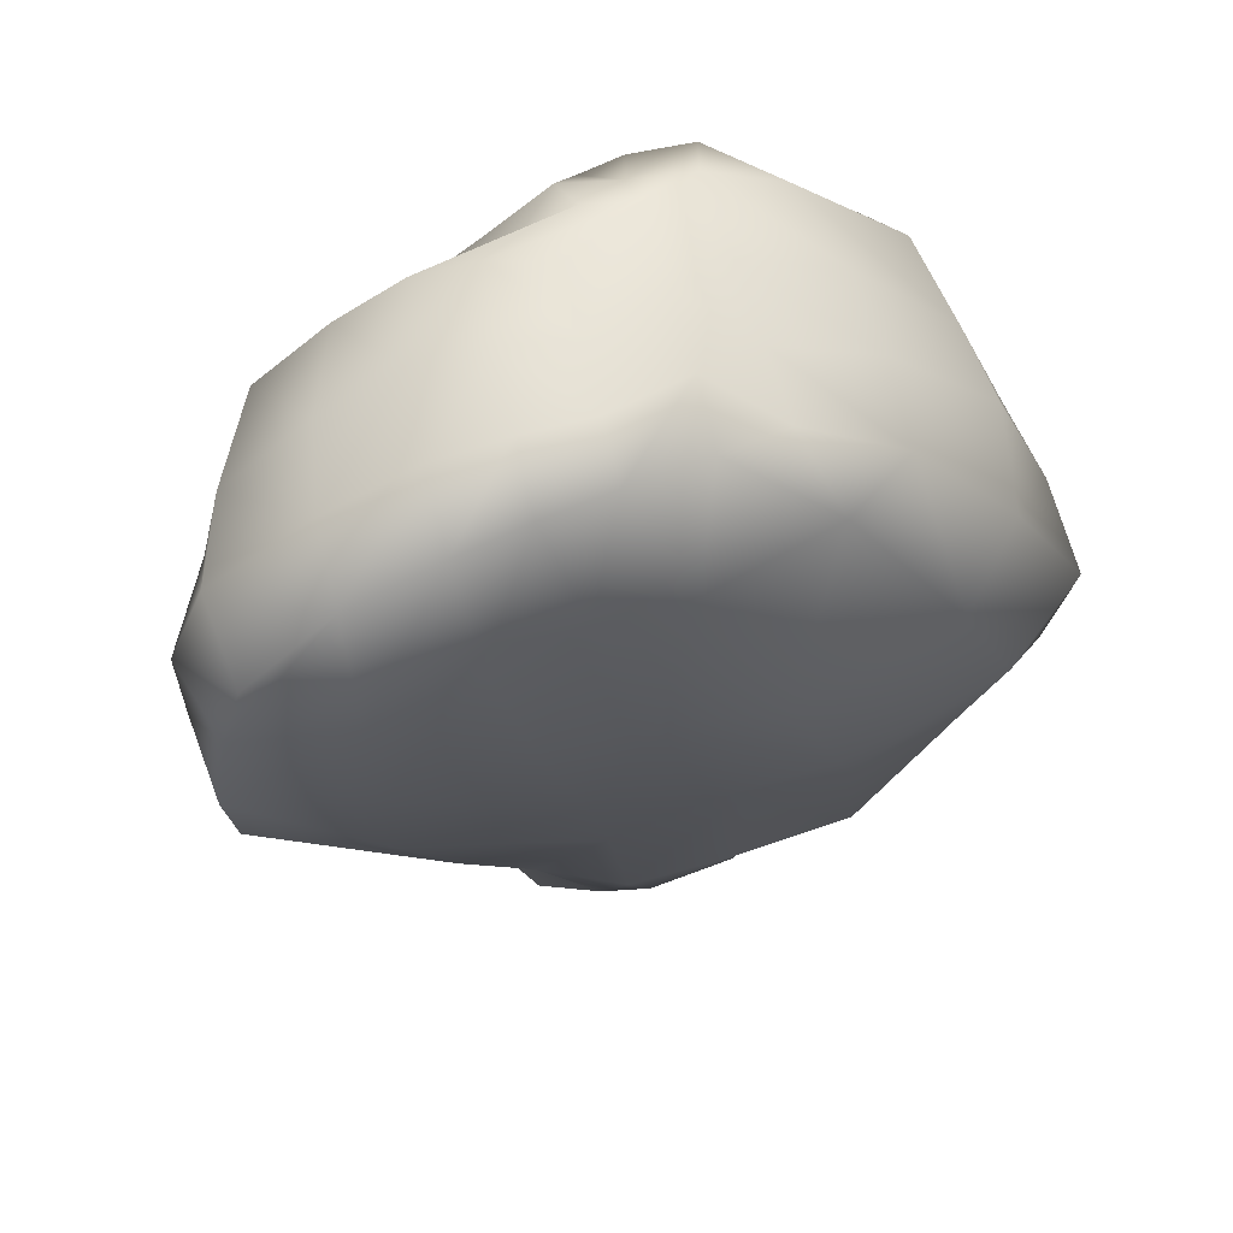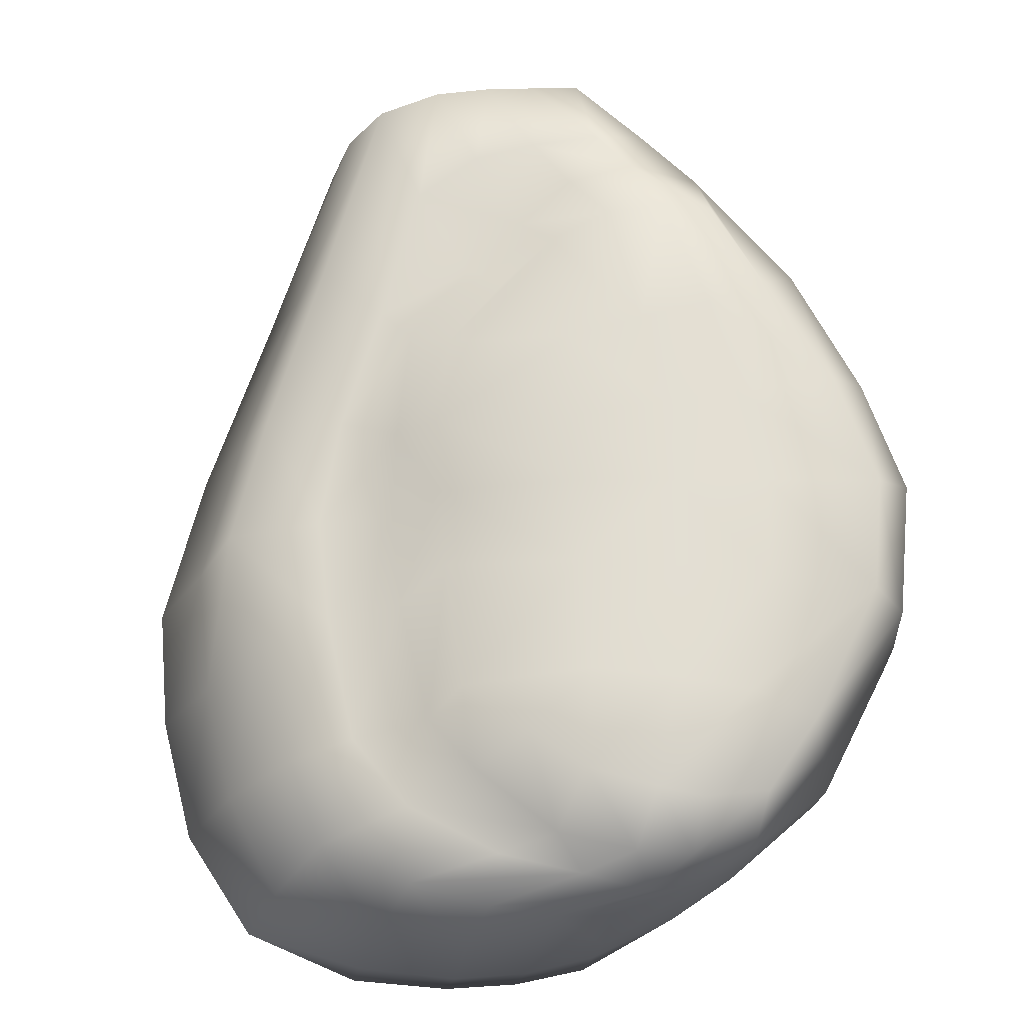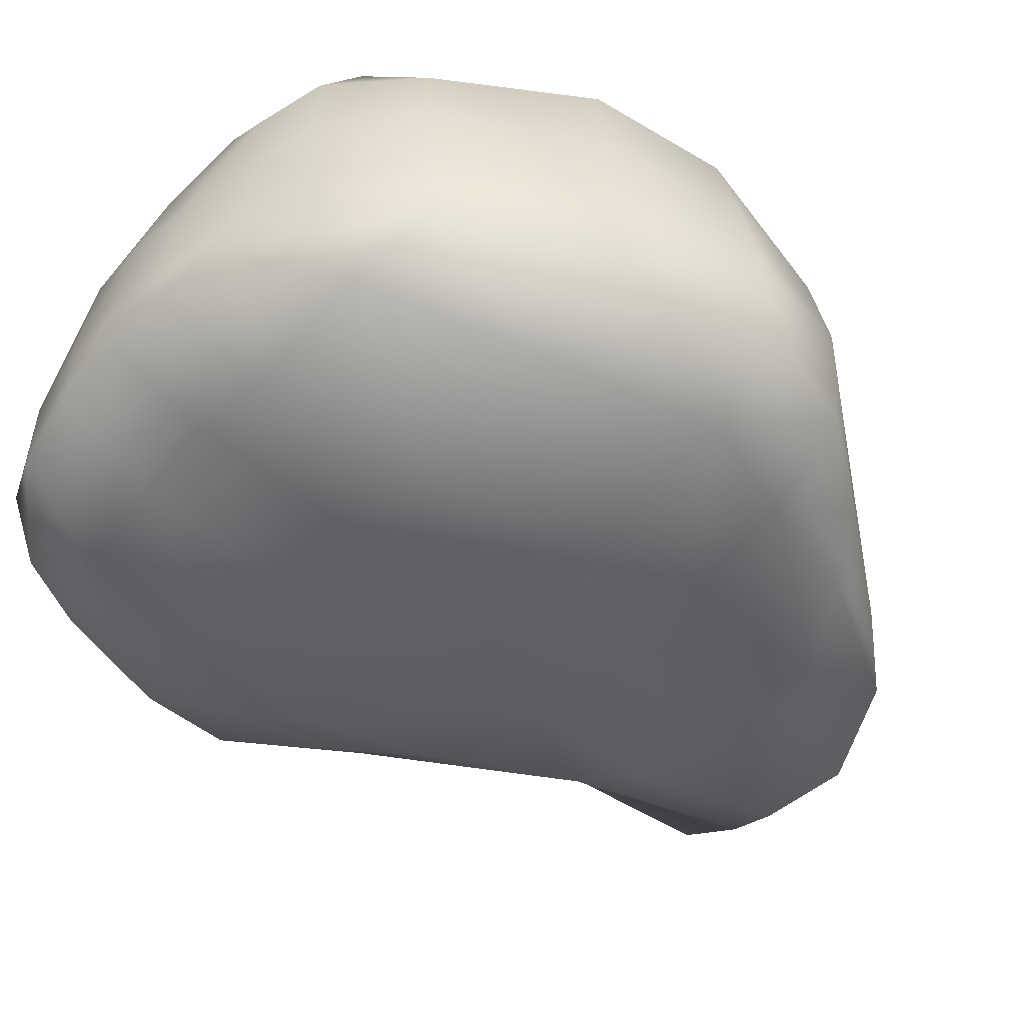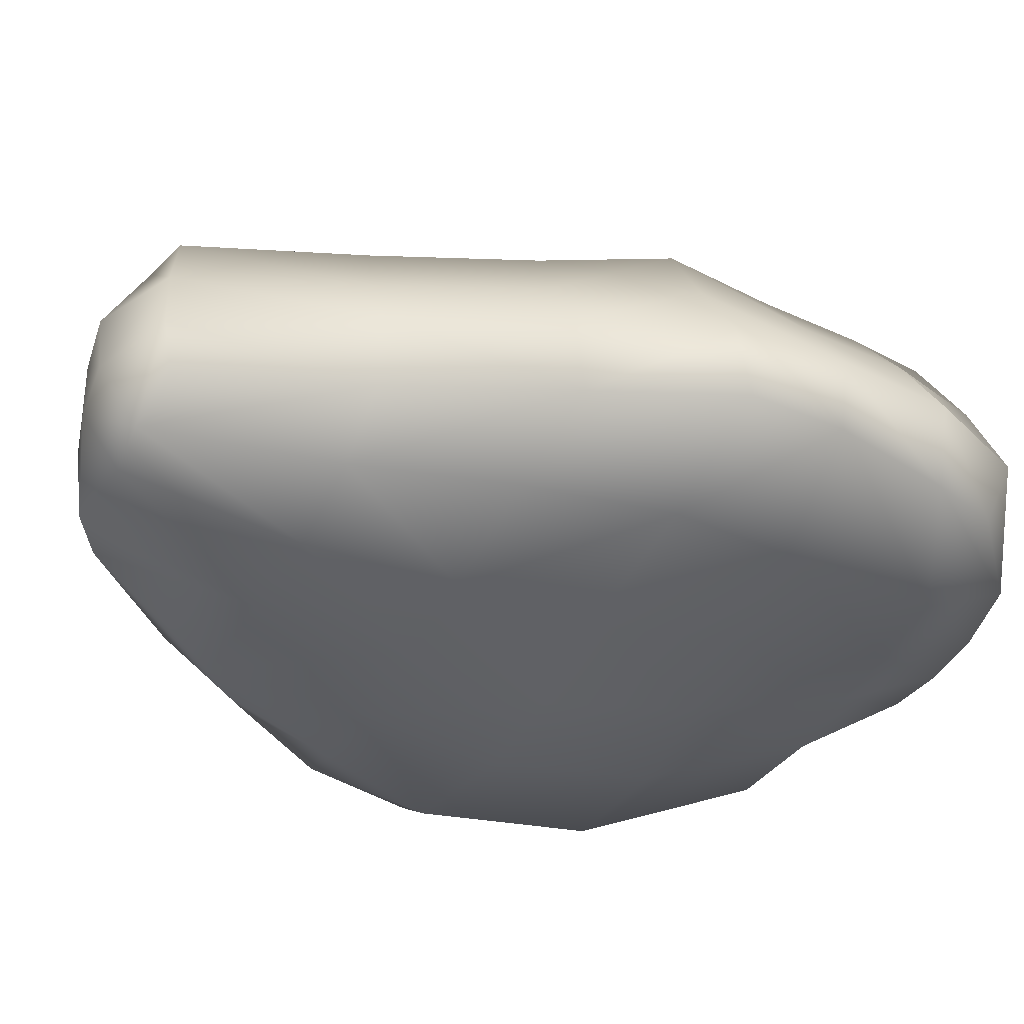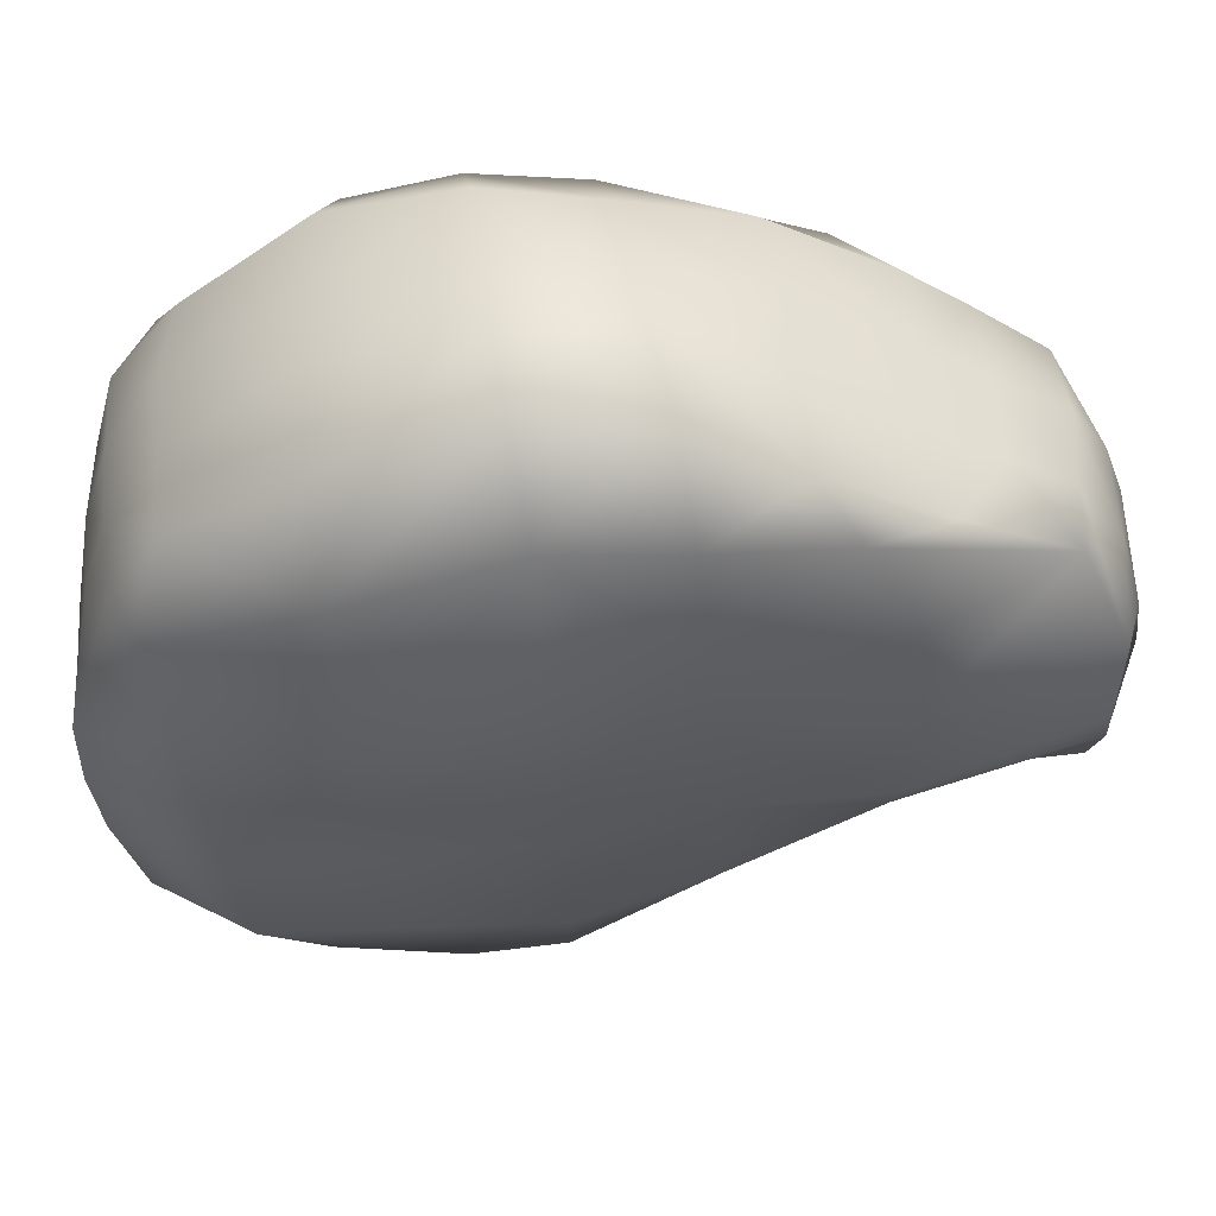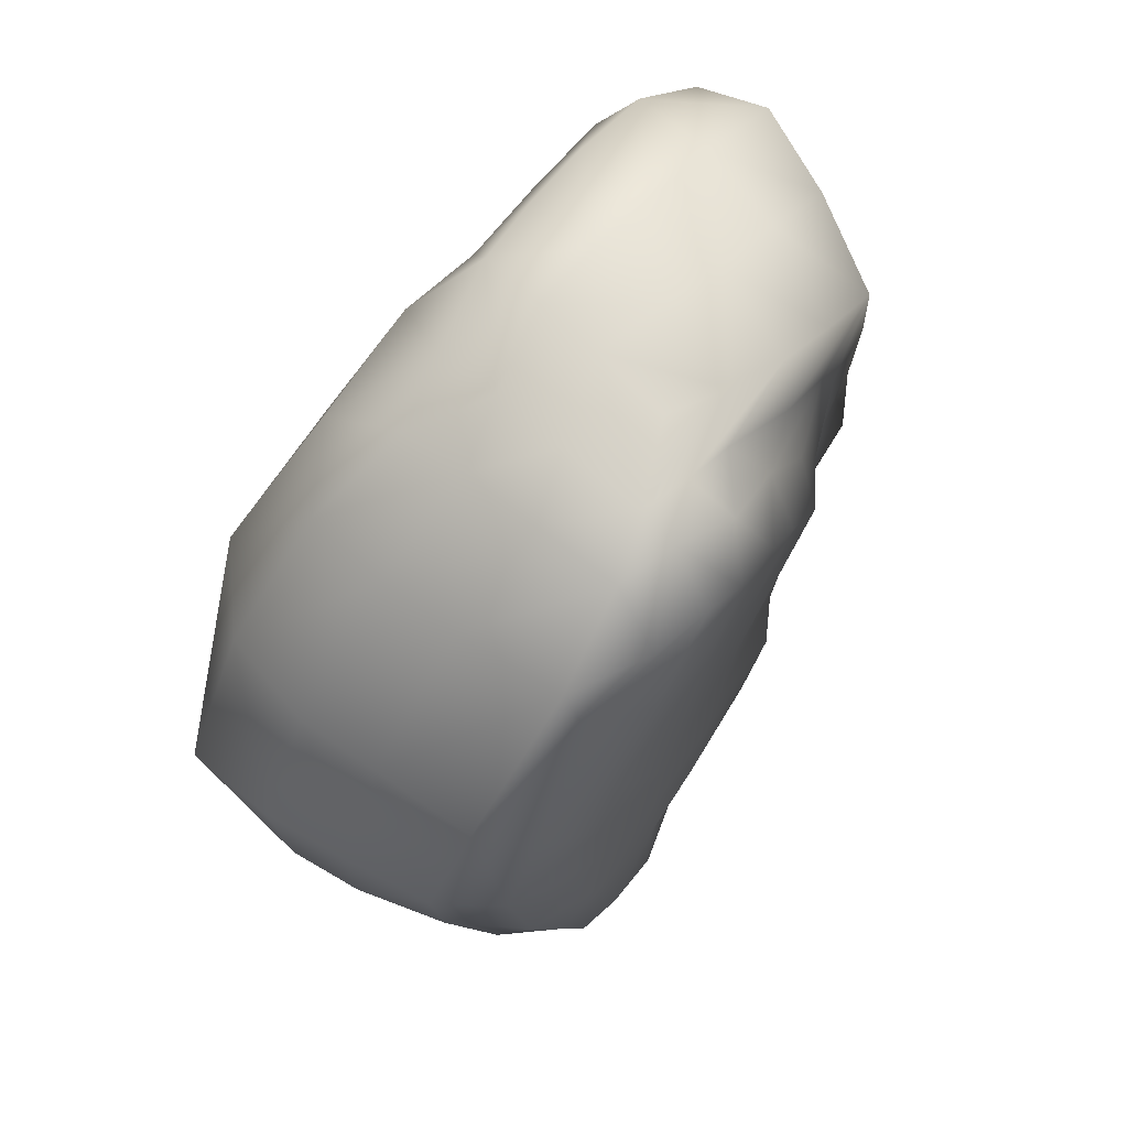
<metadata>
{"format":"obj","ext":"obj","renderer":"f3d","projection":"perspective","resolution":1024,"background":"white","views":[{"elev":64.1,"azim":-19.9,"up":"+Z"},{"elev":67.7,"azim":-13.5,"up":"+Y"},{"elev":-53.5,"azim":40.7,"up":"+Y"},{"elev":-36.2,"azim":-120.2,"up":"+Y"},{"elev":-39.4,"azim":88.9,"up":"+Y"},{"elev":68.5,"azim":127.3,"up":"+Z"}]}
</metadata>
<code>
g default
v 0.5316 0.458 -0.392
v 0.06727 0.4247 -0.3459
v 0.3085 0.4325 0.8555
v -0.1178 0.4515 0.6352
v 0.7113 0.4074 0.2715
v -0.1765 0.4072 0.0813
v -0.2769 0.3221 0.08679
v -0.2339 0.3841 0.6659
v 0.006314 0.3437 -0.4311
v 0.5374 0.3583 -0.5192
v 0.2676 0.3212 0.934
v 0.7949 0.2791 0.2512
v -0.09021 0.3266 -0.8701
v 0.342 0.3561 -0.8169
v -0.6125 0.2932 0.03578
v -0.5651 0.3024 0.7253
v -0.02686 0.202 0.9731
v -0.7502 -0.2403 0.7015
v -0.8199 -0.213 0.06175
v -0.2368 -0.1482 -0.9152
v 0.3796 -0.1714 -0.8221
v 0.5251 -0.2313 -0.586
v 0.8301 -0.2973 0.178
v -0.07842 -0.238 0.9814
v 0.2493 -0.1734 0.8829
v 0.2672 -0.4761 0.1133
v 0.3133 0.4732 -0.432
v 0.2648 0.3884 -0.5687
v 0.1535 0.3387 -0.869
v -0.005324 -0.2371 -0.9199
v -0.1979 -0.392 0.07142
v -0.3745 -0.2491 0.9502
v -0.2688 0.2967 0.9204
v 0.031 0.4032 0.9037
v 0.09534 0.471 0.8071
v 0.295 0.4741 0.1954
v -0.6779 0.1096 0.752
v -0.6959 0.138 0.04605
v -0.1638 0.1612 -0.9119
v 0.1818 0.1499 -0.9511
v 0.3785 0.1647 -0.8359
v 0.5386 0.1487 -0.5531
v 0.8217 0.08393 0.2274
v 0.2624 0.1403 0.9257
v -0.0447 0.04245 0.996
v -0.3308 0.1078 0.9614
v -0.7566 -0.07603 0.7745
v -0.804 -0.04135 0.04869
v -0.2108 0.000292 -0.9274
v 0.09335 -0.05021 -0.9758
v 0.3781 -0.01105 -0.8279
v 0.5325 -0.05005 -0.5708
v 0.8423 -0.09788 0.2045
v 0.2539 -0.02774 0.9089
v -0.06247 -0.1041 0.9866
v -0.3562 -0.07941 0.9673
v -0.1388 0.4375 -0.06056
v 0.3171 0.4749 0.02182
v 0.6775 0.4325 0.03549
v 0.7678 0.2822 0.006321
v 0.8182 0.09476 -0.01333
v 0.8309 -0.06794 -0.05275
v 0.788 -0.2875 -0.09098
v 0.347 -0.3969 -0.1703
v -0.1443 -0.3568 -0.2119
v -0.6291 -0.1755 -0.1992
v -0.6491 -0.02197 -0.2336
v -0.5517 0.1358 -0.2317
v -0.4841 0.2723 -0.217
v -0.2276 0.3587 -0.08456
v -0.07928 0.4311 -0.2337
v 0.3163 0.4761 -0.1724
v 0.5952 0.4473 -0.204
v 0.6791 0.3394 -0.2556
v 0.6938 0.1192 -0.2833
v 0.6968 -0.05942 -0.2903
v 0.6656 -0.2631 -0.3265
v 0.3916 -0.3656 -0.5272
v -0.0977 -0.342 -0.5456
v -0.3696 -0.1137 -0.5256
v -0.4365 0.002625 -0.5575
v -0.3633 0.1488 -0.5435
v -0.2956 0.2942 -0.5253
v -0.1492 0.3552 -0.3025
v 0.4784 0.4523 0.2306
v 0.1813 0.4579 0.8441
v 0.1439 0.3545 0.9247
v -0.1419 0.2599 0.962
v -0.1874 0.07524 0.9915
v -0.2084 -0.0925 0.9887
v -0.2258 -0.2449 0.9766
v 0.0234 -0.4575 0.09463
v 0.1026 -0.3748 -0.1846
v 0.1317 -0.3593 -0.5397
v 0.1912 -0.2317 -0.9232
v 0.2485 -0.03039 -0.9263
v 0.2892 0.1579 -0.9085
v 0.2489 0.3403 -0.8474
v 0.3981 0.4299 -0.5537
v 0.4321 0.4711 -0.4228
v 0.4688 0.462 -0.185
v 0.4741 0.4569 0.0314
v 0.186 0.4362 -0.415
v 0.1411 0.3594 -0.5083
v 0.04055 0.3382 -0.883
v 0.03272 0.156 -0.9837
v -0.03951 -0.02551 -0.996
v -0.1106 -0.2027 -0.9294
v -0.2667 -0.2482 -0.5378
v -0.4379 -0.2954 -0.2312
v -0.5565 -0.3361 0.05817
v -0.5644 -0.2488 0.8858
v -0.5452 -0.07702 0.8999
v -0.4953 0.1093 0.8829
v -0.4063 0.306 0.84
v -0.1072 0.3888 0.8298
v -0.02684 0.4614 0.7344
v 0.08859 0.4624 0.1437
v 0.1237 0.4634 0.006551
v 0.16 0.4638 -0.174
v -0.05385 0.3336 -0.6426
v 0.08642 0.3454 -0.6983
v 0.215 0.3571 -0.6952
v 0.3516 0.3696 -0.6766
v 0.4485 0.36 -0.6567
v 0.4688 0.1558 -0.6799
v 0.4671 -0.03275 -0.6872
v 0.4607 -0.2046 -0.6913
v 0.5475 -0.3152 -0.4173
v 0.59 -0.3703 -0.14
v 0.6385 -0.4171 0.1316
v 0.1001 -0.2062 0.9289
v 0.117 -0.06354 0.955
v 0.1303 0.09551 0.9704
v 0.1396 0.2742 0.968
v 0.04395 0.3075 0.9658
v -0.07339 0.3131 0.9027
v -0.2264 0.3415 0.8323
v -0.3794 0.3254 0.6927
v -0.4266 0.311 0.05707
v -0.334 0.316 -0.1546
v -0.197 0.3239 -0.382
v 0.635 0.4179 0.4955
v 0.4287 0.4541 0.4305
v 0.2498 0.4747 0.3718
v 0.0614 0.4627 0.3179
v -0.1975 0.4115 0.246
v -0.3018 0.3318 0.2773
v -0.4517 0.3121 0.2729
v -0.6068 0.2789 0.2836
v -0.7306 0.1147 0.2907
v -0.8423 -0.05429 0.2881
v -0.839 -0.2313 0.2656
v -0.5632 -0.3468 0.3179
v -0.2845 -0.3817 0.3821
v -0.0751 -0.4215 0.4211
v 0.1553 -0.4711 0.4442
v 0.4996 -0.4331 0.4824
v 0.6609 -0.2855 0.5008
v 0.7123 -0.07373 0.528
v 0.7057 0.09946 0.5361
v 0.6954 0.3154 0.5288
v 0.4494 0.384 0.7224
v 0.3292 0.4611 0.6584
v 0.1888 0.4752 0.6029
v 0.03132 0.4636 0.5418
v -0.2242 0.4395 0.5104
v -0.3011 0.3829 0.5474
v -0.4563 0.3158 0.53
v -0.5871 0.2967 0.5401
v -0.7296 0.1141 0.5334
v -0.8393 -0.06426 0.5439
v -0.7989 -0.2432 0.5403
v -0.5742 -0.3598 0.67
v -0.3604 -0.3516 0.7202
v -0.1664 -0.3431 0.7495
v 0.01346 -0.3657 0.7712
v 0.2889 -0.3326 0.8091
v 0.4507 -0.234 0.7771
v 0.4747 -0.05132 0.7909
v 0.4747 0.1238 0.8095
v 0.4481 0.3384 0.792
g Rock2_XL_LOW
f 166 167 4 117
f 71 120 103 2
f 8 4 167 168
f 84 71 2 9
f 2 103 104 9
f 116 117 4 8
f 182 163 3 11
f 10 1 73 74
f 121 122 105 13
f 142 121 13 83
f 169 170 16 139
f 16 115 138 139
f 172 173 18 47
f 80 81 49 20
f 49 107 108 20
f 127 128 21 51
f 76 77 22 52
f 112 113 47 18
f 24 132 133 55
f 179 180 54 25
f 173 174 112 18
f 108 109 80 20
f 177 178 132 24
f 21 128 129 78
f 99 100 1 10
f 14 98 124 125
f 95 96 51 21
f 94 95 21 78
f 176 177 24 91
f 90 91 24 55
f 135 136 88 17
f 3 86 87 11
f 163 164 86 3
f 100 101 73 1
f 37 16 170 171
f 82 83 13 39
f 105 106 39 13
f 14 41 97 98
f 125 126 41 14
f 42 10 74 75
f 181 182 11 44
f 45 134 135 17
f 88 89 45 17
f 16 37 114 115
f 47 37 171 172
f 81 82 39 49
f 39 106 107 49
f 96 97 41 51
f 126 127 51 41
f 52 42 75 76
f 180 181 44 54
f 55 133 134 45
f 89 90 55 45
f 113 114 37 47
f 118 119 57 6
f 5 59 102 85
f 60 59 5 12
f 61 60 12 43
f 62 61 43 53
f 23 63 62 53
f 64 130 131 26
f 92 93 64 26
f 19 66 110 111
f 48 67 66 19
f 38 68 67 48
f 15 69 68 38
f 140 141 69 15
f 6 57 70 7
f 57 119 120 71
f 101 102 59 73
f 74 73 59 60
f 75 74 60 61
f 76 75 61 62
f 62 63 77 76
f 78 129 130 64
f 93 94 78 64
f 109 110 66 80
f 66 67 81 80
f 67 68 82 81
f 68 69 83 82
f 141 142 83 69
f 70 57 71 84
f 164 165 35 86
f 87 86 35 34
f 136 137 33 88
f 46 89 88 33
f 56 90 89 46
f 32 91 90 56
f 91 32 175 176
f 65 93 92 31
f 79 94 93 65
f 30 95 94 79
f 50 96 95 30
f 40 97 96 50
f 98 97 40 29
f 123 124 98 29
f 28 27 100 99
f 72 101 100 27
f 58 102 101 72
f 85 102 58 36
f 104 103 27 28
f 122 123 29 105
f 29 40 106 105
f 107 106 40 50
f 108 107 50 30
f 79 109 108 30
f 65 110 109 79
f 111 110 65 31
f 174 175 32 112
f 56 113 112 32
f 46 114 113 56
f 115 114 46 33
f 137 138 115 33
f 34 35 117 116
f 117 35 165 166
f 36 58 119 118
f 120 119 58 72
f 103 120 72 27
f 104 122 121 9
f 28 123 122 104
f 99 124 123 28
f 125 124 99 10
f 42 126 125 10
f 52 127 126 42
f 22 128 127 52
f 129 128 22 77
f 130 129 77 63
f 131 130 63 23
f 178 179 25 132
f 133 132 25 54
f 134 133 54 44
f 135 134 44 11
f 87 136 135 11
f 34 137 136 87
f 116 138 137 34
f 139 138 116 8
f 139 8 168 169
f 70 141 140 7
f 84 142 141 70
f 9 121 142 84
f 85 144 143 5
f 36 145 144 85
f 146 145 36 118
f 6 147 146 118
f 148 147 6 7
f 149 148 7 140
f 15 150 149 140
f 151 150 15 38
f 152 151 38 48
f 19 153 152 48
f 111 154 153 19
f 31 155 154 111
f 156 155 31 92
f 26 157 156 92
f 131 158 157 26
f 23 159 158 131
f 53 160 159 23
f 43 161 160 53
f 12 162 161 43
f 5 143 162 12
f 143 144 164 163
f 144 145 165 164
f 166 165 145 146
f 146 147 167 166
f 168 167 147 148
f 169 168 148 149
f 149 150 170 169
f 171 170 150 151
f 172 171 151 152
f 152 153 173 172
f 153 154 174 173
f 154 155 175 174
f 176 175 155 156
f 156 157 177 176
f 157 158 178 177
f 158 159 179 178
f 159 160 180 179
f 160 161 181 180
f 161 162 182 181
f 162 143 163 182

</code>
